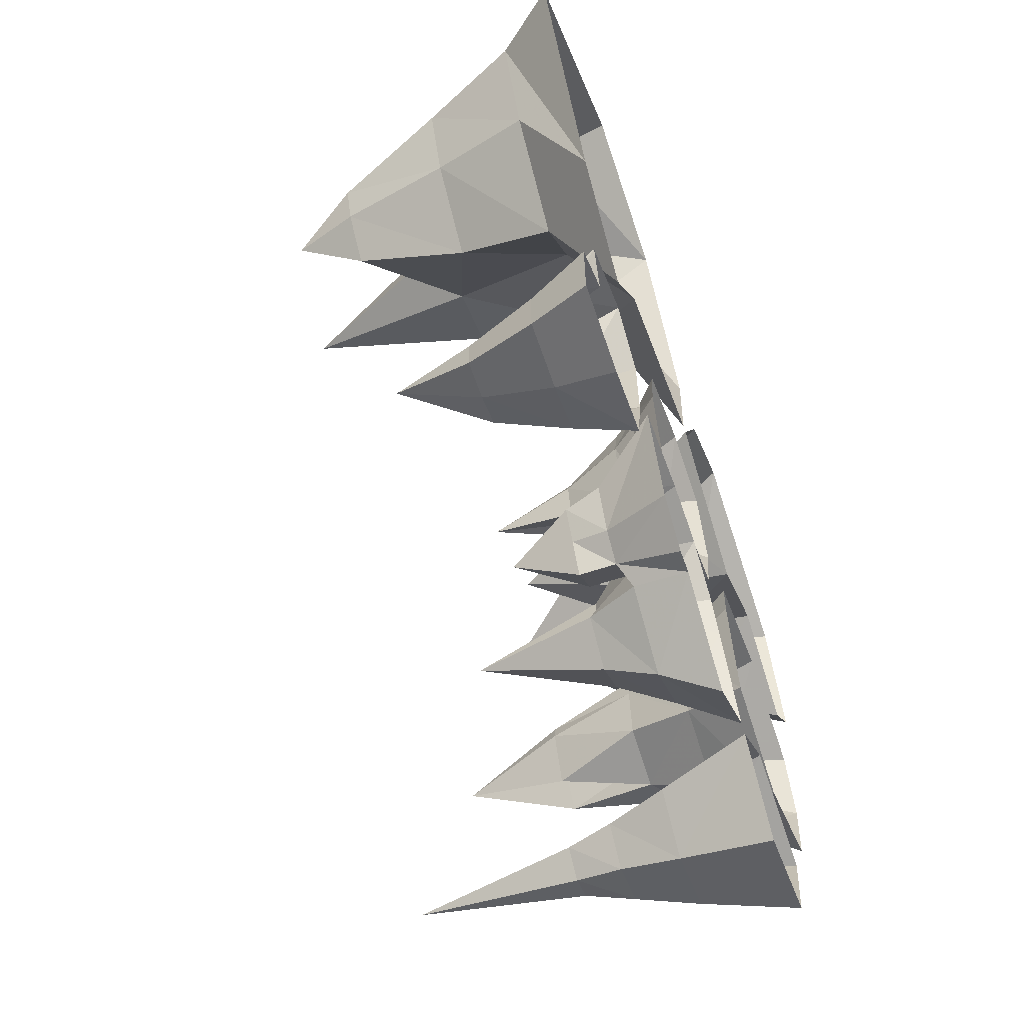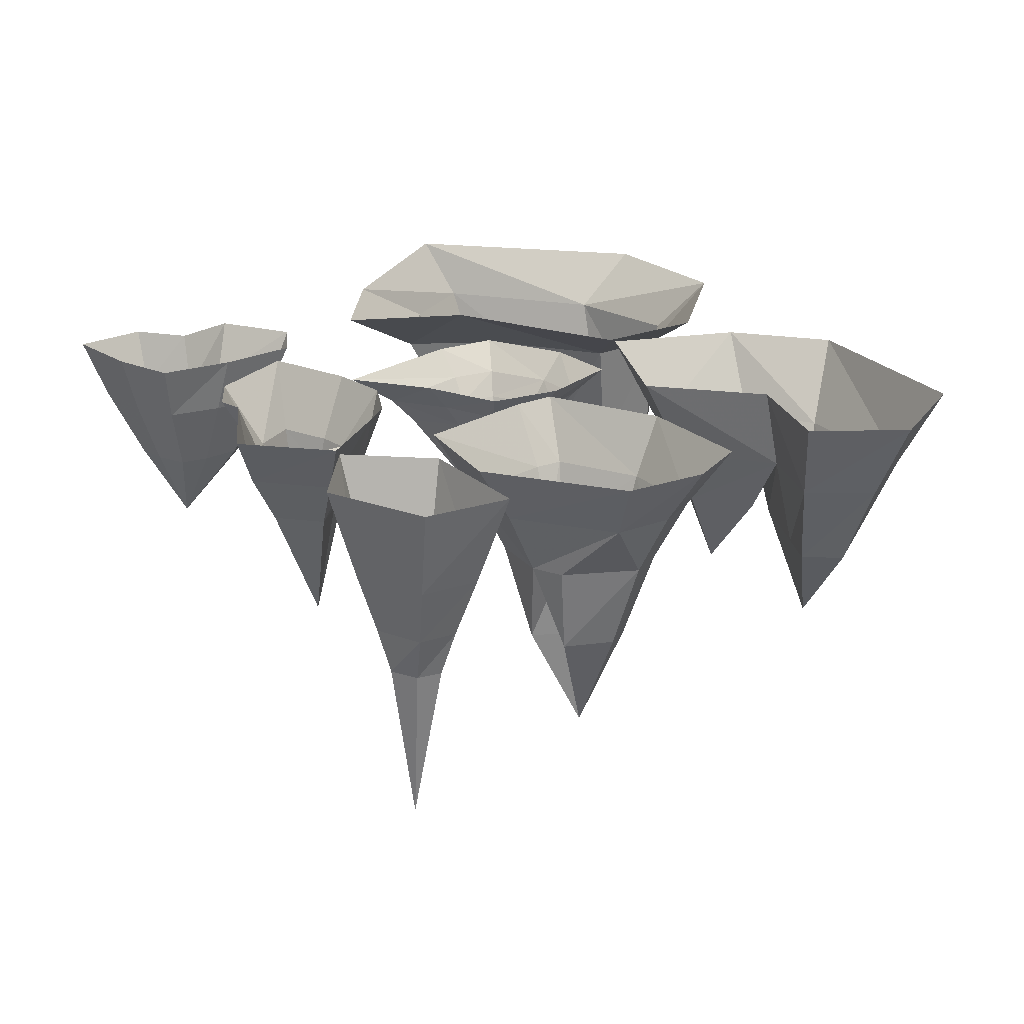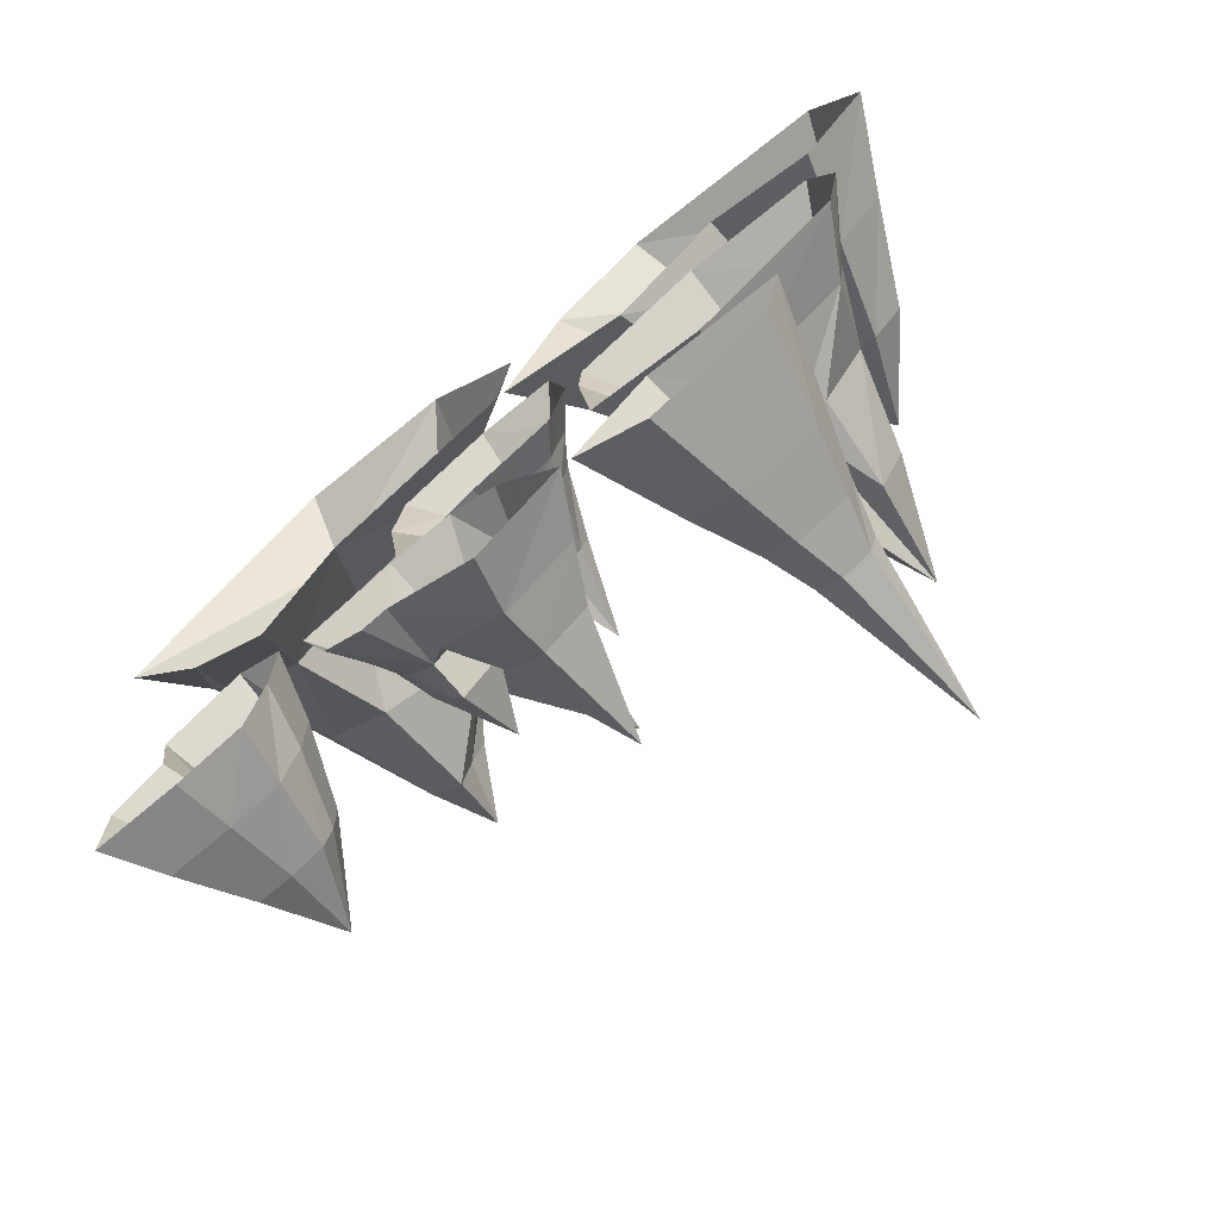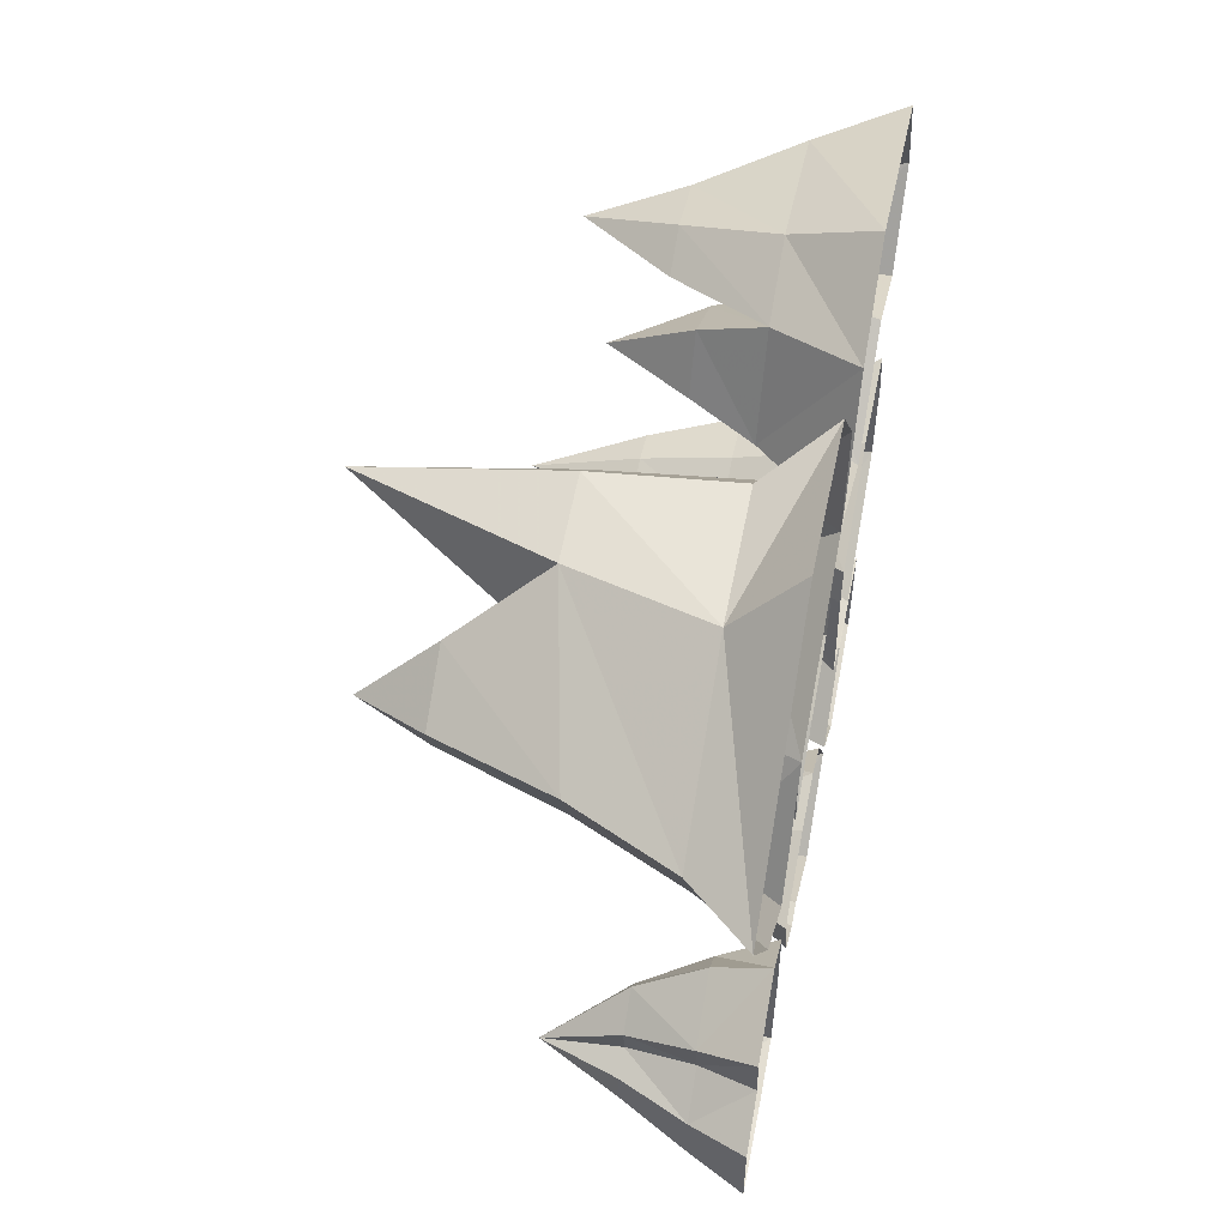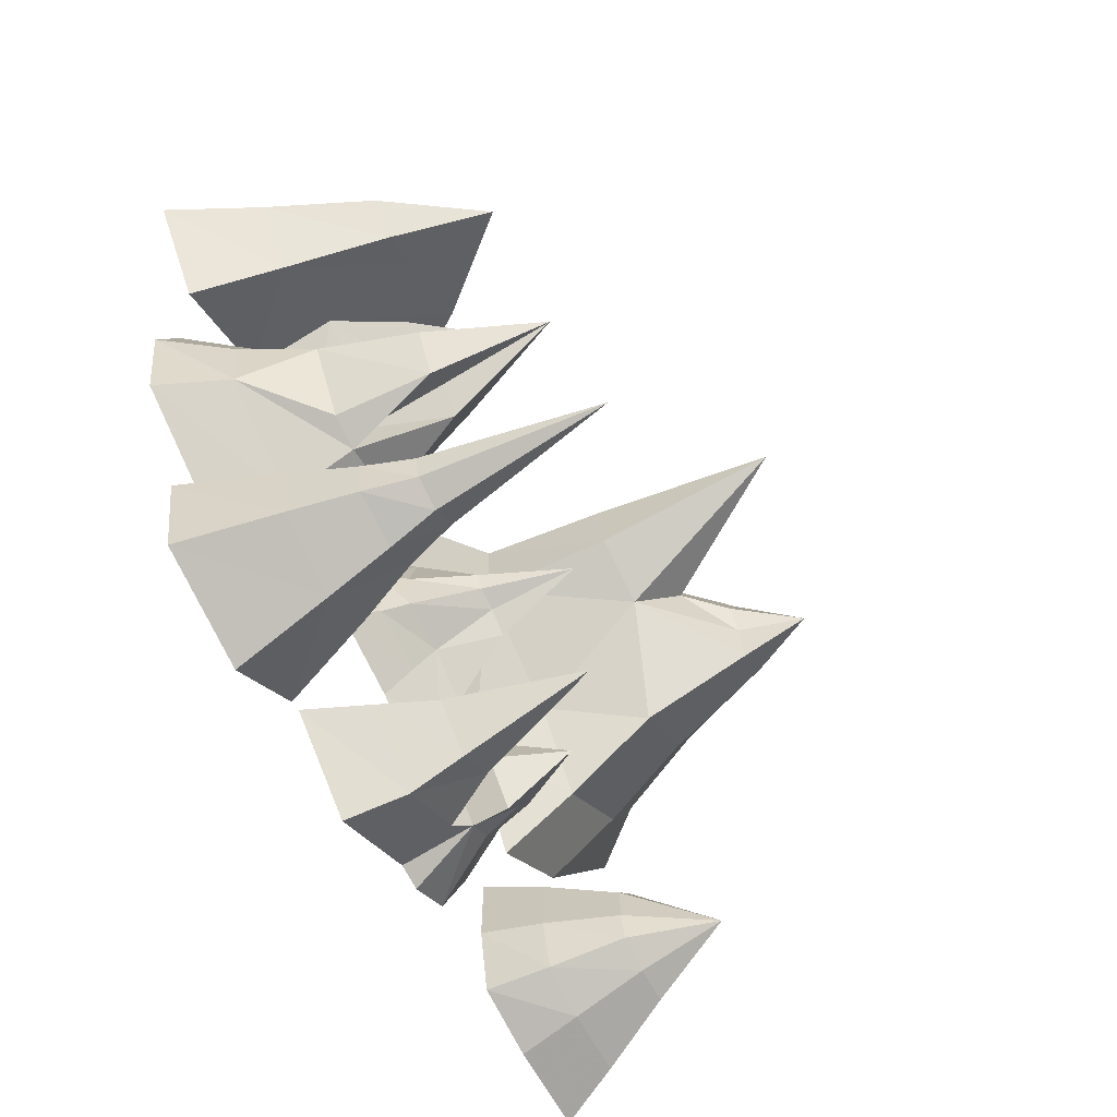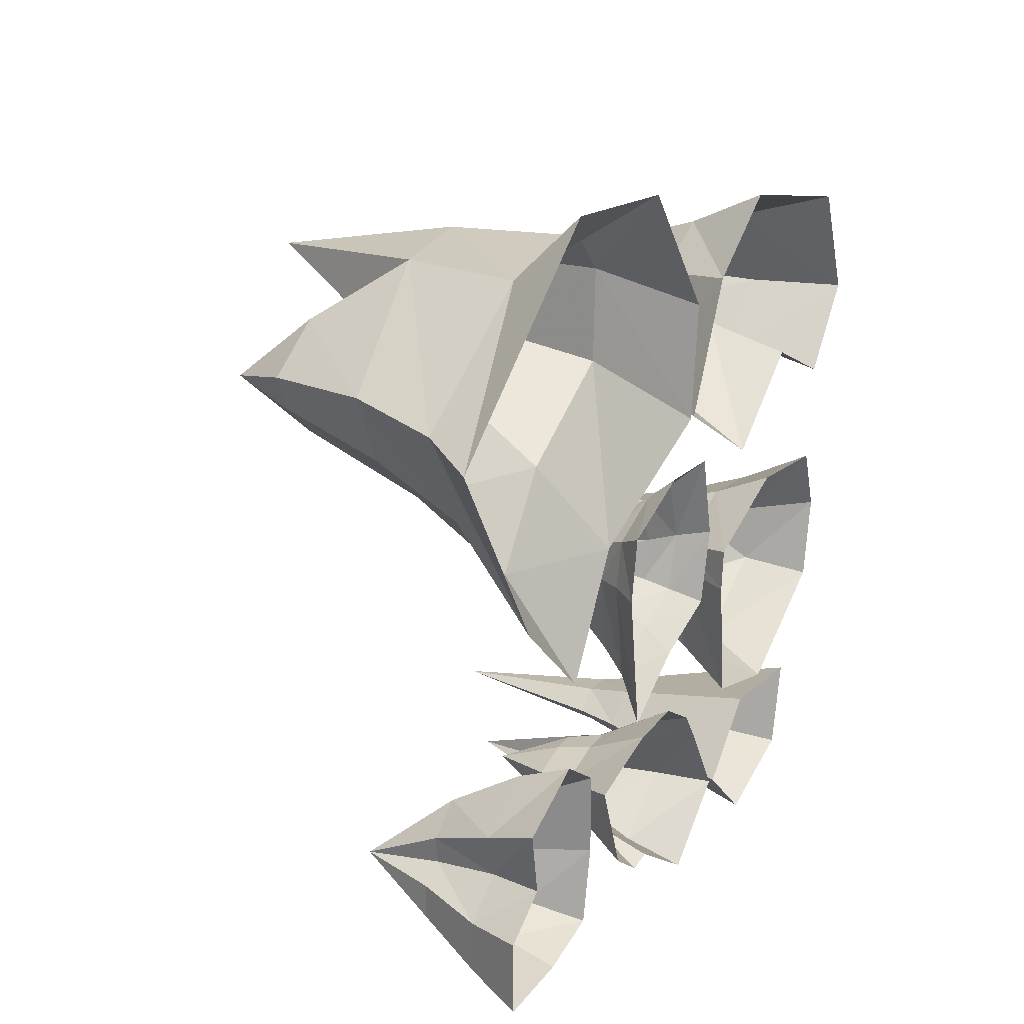
<metadata>
{"format":"obj","ext":"obj","renderer":"f3d","projection":"perspective","resolution":1024,"background":"white","views":[{"elev":-61.3,"azim":108.8,"up":"+Z"},{"elev":22.2,"azim":-131.1,"up":"+Y"},{"elev":-72.5,"azim":-139.9,"up":"+Z"},{"elev":53.4,"azim":101.1,"up":"+Z"},{"elev":-66.2,"azim":-61.1,"up":"+Z"},{"elev":23.1,"azim":117.4,"up":"+Z"}]}
</metadata>
<code>
v -0.7969 -0.1875 0.4844
v -0.4766 -0.1875 0.5469
v -0.4219 0 0.6484
v -0.8828 0 0.5312
v -0.9922 0 0.2734
v -0.8906 -0.1875 0.2891
v -0.7812 -0.3984 0.3203
v -0.6875 -0.3984 0.4297
v -0.5469 -0.3984 0.4609
v -0.3125 -0.1875 0.4688
v -0.2109 0 0.5078
v -0.2109 -0.1875 0.25
v -0.4062 -0.1875 0.1328
v -0.375 0 0.03906
v -0.07031 0 0.2266
v -0.3438 -0.3281 0.3984
v -0.2812 -0.3281 0.2734
v -0.3906 -0.3281 0.1953
v -0.6094 -0.1875 0.2578
v -0.6094 0 0.2109
v -0.7812 -0.1875 0.1641
v -0.8438 0 0.09375
v -0.7109 -0.3984 0.25
v -0.625 -0.6016 0.3672
v -0.4531 -0.3984 0.4141
v -0.5234 -0.3281 0.2734
v -0.3828 -0.5078 0.2812
v -0.625 -0.3984 0.3047
v 0.6094 -0.125 -0.7812
v 0.5 -0.125 -0.75
v 0.4688 0 -0.7812
v 0.6172 0 -0.8125
v 0.7188 0 -0.8125
v 0.6797 -0.125 -0.7812
v 0.6406 -0.2734 -0.7266
v 0.6094 -0.2734 -0.7266
v 0.5391 -0.2734 -0.7031
v 0.4688 -0.125 -0.6328
v 0.4375 0 -0.6172
v 0.4688 -0.125 -0.4922
v 0.5391 -0.125 -0.4141
v 0.5469 0 -0.3594
v 0.4375 0 -0.4375
v 0.5234 -0.2734 -0.6406
v 0.5234 -0.2734 -0.5547
v 0.5625 -0.2734 -0.5
v 0.6797 -0.125 -0.4922
v 0.7188 0 -0.4375
v 0.6562 -0.125 -0.5938
v 0.6953 0 -0.5781
v 0.75 -0.125 -0.6641
v 0.8047 0 -0.6484
v 0.8047 0 -0.8125
v 0.75 -0.125 -0.7812
v 0.6328 -0.4453 -0.6406
v 0.6406 -0.2734 -0.5547
v 0.6328 -0.2734 -0.6172
v 0.6875 -0.2734 -0.6484
v 0.6875 -0.2734 -0.7266
v 0.5469 -0.1328 0.6953
v 0.8906 -0.1328 0.4844
v 1 0 0.4688
v 0.5234 0 0.8359
v 0.1562 0 0.7891
v 0.2578 -0.1328 0.7109
v 0.2734 -0.4219 0.6953
v 0.4531 -0.4219 0.6719
v 0.7891 -0.3516 0.4922
v 0.7891 -0.1328 0.2734
v 0.7344 0 0.03125
v 0.5859 -0.1328 0.07812
v 0.4453 -0.1328 0.2656
v 0.3672 0 0.07812
v 0.5234 0 -0.1719
v 0.7188 -0.3516 0.3359
v 0.5547 -0.3516 0.1953
v 0.3672 -0.4219 0.4062
v 0.1797 -0.1328 0.4141
v -0.05469 0 0.2266
v 0.1719 -0.1328 0.6172
v -0.07812 0 0.4844
v 0.2109 -0.4219 0.625
v 0.2656 -0.8359 0.6016
v 0.4453 -0.5078 0.5
v 0.5156 -0.6016 0.4609
v 0.5547 -0.6016 0.5469
v 0.6875 -0.6016 0.4609
v 0.2188 -0.4219 0.4688
v 0.6562 -0.6016 0.3828
v 0.5703 -0.6016 0.3047
v 0.5469 -0.6016 0.3984
v 0.6016 -0.75 0.4141
v -0.007812 -0.1328 -0.2422
v -0.1172 -0.1328 -0.2188
v -0.1406 -0.07812 -0.2422
v -0.007812 -0.07812 -0.2812
v 0.1172 -0.07812 -0.3516
v 0.09375 -0.1328 -0.3047
v 0.03906 -0.2656 -0.2188
v -0.007812 -0.2656 -0.1797
v -0.05469 -0.2656 -0.1641
v -0.1328 -0.1328 -0.125
v -0.1719 -0.07812 -0.1172
v -0.2266 -0.01562 -0.1172
v -0.1875 -0.01562 -0.2812
v -0.007812 -0.01562 -0.3359
v 0.1641 -0.01562 -0.4375
v 0.1562 -0.07812 -0.1172
v 0.1172 -0.1328 -0.125
v 0.05469 -0.2656 -0.125
v 0.007812 -0.4531 -0.1406
v -0.07031 -0.2656 -0.125
v -0.1094 -0.1328 -0.01562
v -0.1328 -0.07812 0.02344
v -0.1797 -0.01562 0.07812
v -0.007812 -0.1328 0
v -0.007812 -0.07812 0.03906
v -0.007812 -0.01562 0.09375
v 0.1016 -0.1328 -0.03906
v 0.1328 -0.07812 -0.01562
v -0.007812 -0.2656 -0.0625
v 0.03906 -0.2656 -0.08594
v 0.2109 -0.01562 -0.1172
v 0.1875 -0.01562 0.02344
v -0.07812 -0.1953 -0.07031
v -0.007812 -0.2656 -0.125
v -0.4062 -0.2734 -0.3047
v -0.4141 -0.2734 -0.4453
v -0.3672 -0.1328 -0.5
v -0.3516 -0.1328 -0.2891
v -0.3594 -0.1328 -0.2266
v -0.4062 -0.2734 -0.2578
v -0.4609 -0.4688 -0.2812
v -0.4531 -0.4688 -0.3203
v -0.5 -0.4688 -0.4375
v -0.5469 -0.2734 -0.4766
v -0.5469 -0.1328 -0.5469
v -0.5469 0 -0.6328
v -0.3047 0 -0.5625
v -0.2734 0 -0.2812
v -0.2812 0 -0.1875
v -0.5469 -0.1328 -0.1562
v -0.5469 -0.2734 -0.2031
v -0.5469 -0.4688 -0.25
v -0.5469 -0.7031 -0.3281
v -0.5469 -0.4688 -0.3672
v -0.5469 -0.2969 -0.3906
v -0.5938 -0.4688 -0.4219
v -0.6172 -0.2734 -0.4531
v -0.7656 -0.1328 -0.4219
v -0.8438 0 -0.4688
v -0.6797 -0.2734 -0.2266
v -0.7422 -0.1328 -0.1875
v -0.7812 -0.1328 -0.2891
v -0.7109 -0.2734 -0.3047
v -0.6484 -0.4688 -0.3203
v -0.625 -0.4688 -0.2656
v -0.875 0 -0.2812
v -0.5469 0 -0.09375
v -0.8203 0 -0.1328
v -0.02344 -0.1172 -0.8672
v -0.1719 -0.1172 -0.7578
v -0.2422 0 -0.7891
v -0.0625 0 -0.9297
v 0.1406 0 -0.7891
v 0.125 -0.1172 -0.7578
v 0.07031 -0.2266 -0.7344
v -0.01562 -0.2266 -0.8047
v -0.1094 -0.2266 -0.7344
v -0.08594 -0.1172 -0.625
v -0.1328 0 -0.6094
v 0.1641 -0.1406 -0.7188
v 0.1953 0 -0.7969
v 0.2891 0 -0.7266
v 0.2188 -0.1406 -0.6719
v 0.2031 -0.2188 -0.6484
v 0.1641 -0.2188 -0.7188
v 0.08594 -0.1406 -0.6406
v 0.02344 -0.2266 -0.6797
v -0.007812 -0.4922 -0.6875
v -0.05469 -0.2266 -0.6641
v -0.04688 -0.1172 -0.5625
v -0.08594 0 -0.5391
v 0.02344 0 -0.4688
v 0.07812 -0.1406 -0.5391
v 0.1484 -0.1406 -0.5391
v 0.1641 0 -0.4688
v 0.2656 -0.1406 -0.5703
v 0.3672 0 -0.5156
v 0.08594 -0.2188 -0.6406
v 0.01562 -0.2266 -0.5938
v -0.03125 -0.2266 -0.625
v 0.1016 -0.2188 -0.5547
v 0.1562 -0.2188 -0.5547
v 0.2422 -0.2188 -0.5781
v 0.1641 -0.3594 -0.6094
v -0.4531 -0.2031 -0.8984
v -0.6172 -0.2031 -0.8516
v -0.6719 0 -0.8828
v -0.4297 0 -0.9531
v -0.2656 0 -0.7969
v -0.3438 -0.2031 -0.7969
v -0.3984 -0.3359 -0.7891
v -0.4688 -0.3359 -0.8594
v -0.5781 -0.3359 -0.8281
v -0.6406 -0.2031 -0.7188
v -0.7109 0 -0.6875
v -0.4531 -0.2031 -0.6953
v -0.4297 0 -0.6484
v -0.4688 -0.3359 -0.7266
v -0.4844 -0.4375 -0.75
v -0.4297 -0.4375 -0.7891
v -0.4844 -0.4375 -0.8359
v -0.5469 -0.4375 -0.8125
v -0.5938 -0.3359 -0.7422
v -0.5625 -0.4375 -0.7578
v -0.5 -0.7969 -0.7891
f 1 2 3
f 1 3 4
f 1 4 5
f 1 5 6
f 2 10 11
f 2 11 3
f 12 13 14
f 12 14 15
f 12 15 11
f 12 11 10
f 13 19 14
f 14 19 20
f 20 19 21
f 20 21 22
f 22 21 5
f 5 21 6
f 29 30 31
f 29 31 32
f 29 32 33
f 29 33 34
f 30 38 39
f 30 39 31
f 40 41 42
f 40 42 43
f 40 43 39
f 40 39 38
f 41 47 42
f 42 47 48
f 48 47 49
f 48 49 50
f 50 49 51
f 50 51 52
f 52 51 53
f 53 51 54
f 53 54 34
f 53 34 33
f 60 61 62
f 60 62 63
f 60 63 64
f 60 64 65
f 61 69 70
f 61 70 62
f 71 72 73
f 71 73 74
f 71 74 70
f 71 70 69
f 72 78 73
f 73 78 79
f 79 78 80
f 79 80 81
f 81 80 64
f 64 80 65
f 95 103 104
f 95 104 105
f 95 105 96
f 96 105 106
f 96 106 97
f 97 106 107
f 97 107 108
f 103 114 115
f 103 115 104
f 114 117 118
f 114 118 115
f 120 108 123
f 120 123 124
f 120 124 117
f 117 124 118
f 108 107 123
f 127 128 129
f 127 129 130
f 127 132 133
f 127 133 134
f 127 134 128
f 128 134 135
f 128 135 136
f 128 136 129
f 129 136 137
f 129 137 138
f 129 138 139
f 132 143 144
f 132 144 133
f 137 150 151
f 137 151 138
f 152 157 143
f 143 157 144
f 150 154 158
f 150 158 151
f 153 160 154
f 154 160 158
f 161 162 163
f 161 163 164
f 161 164 165
f 161 165 166
f 162 170 171
f 162 171 163
f 172 166 165
f 172 165 173
f 172 173 174
f 172 174 175
f 170 182 171
f 171 182 183
f 183 182 184
f 184 182 185
f 184 185 186
f 184 186 187
f 187 186 188
f 187 188 189
f 189 188 175
f 189 175 174
f 197 198 199
f 197 199 200
f 197 200 201
f 197 201 202
f 198 206 207
f 198 207 199
f 206 208 209
f 206 209 207
f 202 201 209
f 202 209 208
f 1 6 7
f 1 7 8
f 1 8 2
f 2 8 9
f 2 9 10
f 12 10 16
f 12 16 17
f 12 17 13
f 13 17 18
f 13 18 19
f 6 21 23
f 6 23 7
f 9 25 10
f 10 25 19
f 10 19 26
f 10 26 16
f 18 26 19
f 25 28 19
f 19 28 21
f 21 28 23
f 29 34 35
f 29 35 36
f 29 36 30
f 30 36 37
f 30 37 38
f 40 38 44
f 40 44 45
f 40 45 41
f 41 45 46
f 41 46 47
f 37 44 38
f 46 56 47
f 47 56 49
f 49 56 57
f 49 57 51
f 51 57 58
f 51 58 54
f 54 58 59
f 54 59 34
f 34 59 35
f 60 65 66
f 60 66 67
f 60 67 61
f 61 67 68
f 61 68 69
f 71 69 75
f 71 75 76
f 71 76 72
f 72 76 77
f 72 77 78
f 65 80 82
f 65 82 66
f 68 75 69
f 88 82 80
f 88 80 78
f 88 78 77
f 93 94 95
f 93 95 96
f 93 96 97
f 93 97 98
f 94 102 103
f 94 103 95
f 97 108 109
f 97 109 98
f 102 113 103
f 103 113 114
f 113 116 117
f 113 117 114
f 119 120 117
f 119 117 116
f 119 109 120
f 120 109 108
f 127 130 131
f 127 131 132
f 129 139 130
f 130 139 140
f 130 140 131
f 131 140 141
f 131 141 142
f 131 142 132
f 132 142 143
f 136 148 149
f 136 149 150
f 136 150 137
f 152 143 142
f 152 142 153
f 152 153 154
f 152 154 155
f 152 155 156
f 152 156 157
f 148 156 155
f 148 155 149
f 149 155 150
f 150 155 154
f 153 142 159
f 153 159 160
f 142 141 159
f 161 166 167
f 161 167 168
f 161 168 162
f 162 168 169
f 162 169 170
f 172 175 176
f 172 176 177
f 172 177 178
f 172 178 166
f 166 178 167
f 167 178 179
f 169 181 170
f 170 181 182
f 177 190 178
f 178 190 185
f 178 185 191
f 178 191 179
f 181 192 182
f 182 192 185
f 185 192 191
f 190 193 185
f 185 193 186
f 186 193 194
f 186 194 188
f 188 194 195
f 188 195 175
f 175 195 176
f 197 202 203
f 197 203 204
f 197 204 198
f 198 204 205
f 198 205 206
f 202 208 210
f 202 210 203
f 205 215 206
f 206 215 208
f 208 215 210
f 7 23 24
f 7 24 8
f 8 24 9
f 9 24 25
f 16 26 27
f 16 27 17
f 17 27 18
f 18 27 26
f 23 28 24
f 24 28 25
f 44 37 55
f 44 55 45
f 45 55 46
f 46 55 56
f 35 59 55
f 35 55 36
f 36 55 37
f 56 55 57
f 57 55 58
f 58 55 59
f 66 82 83
f 66 83 67
f 67 83 84
f 67 84 85
f 67 85 86
f 67 86 68
f 68 86 87
f 68 87 75
f 88 77 83
f 88 83 82
f 87 89 75
f 75 89 76
f 76 89 90
f 76 90 77
f 77 90 91
f 77 91 84
f 77 84 83
f 86 92 87
f 87 92 89
f 89 92 90
f 91 85 84
f 85 92 86
f 93 98 99
f 93 99 100
f 93 100 94
f 94 100 101
f 94 101 102
f 98 109 110
f 98 110 99
f 99 110 111
f 99 111 100
f 100 111 101
f 101 111 112
f 101 112 102
f 102 112 113
f 119 116 121
f 119 121 122
f 119 122 109
f 121 125 112
f 121 112 126
f 121 111 122
f 122 111 110
f 122 110 109
f 125 121 116
f 125 116 113
f 125 113 112
f 133 144 145
f 133 145 134
f 134 145 135
f 144 157 145
f 145 157 156
f 145 156 148
f 167 179 180
f 167 180 168
f 168 180 169
f 169 180 181
f 179 191 180
f 180 191 192
f 180 192 181
f 176 195 196
f 176 196 177
f 177 196 190
f 190 196 193
f 193 196 194
f 194 196 195
f 203 210 211
f 203 211 212
f 203 212 204
f 204 212 213
f 204 213 205
f 205 213 214
f 205 214 215
f 210 215 216
f 210 216 211
f 214 216 215
f 90 92 91
f 91 92 85
f 121 126 111
f 112 111 126
f 135 145 146
f 135 146 147
f 135 147 136
f 136 147 148
f 145 148 146
f 146 148 147
f 211 216 217
f 211 217 212
f 212 217 213
f 213 217 214
f 214 217 216

</code>
